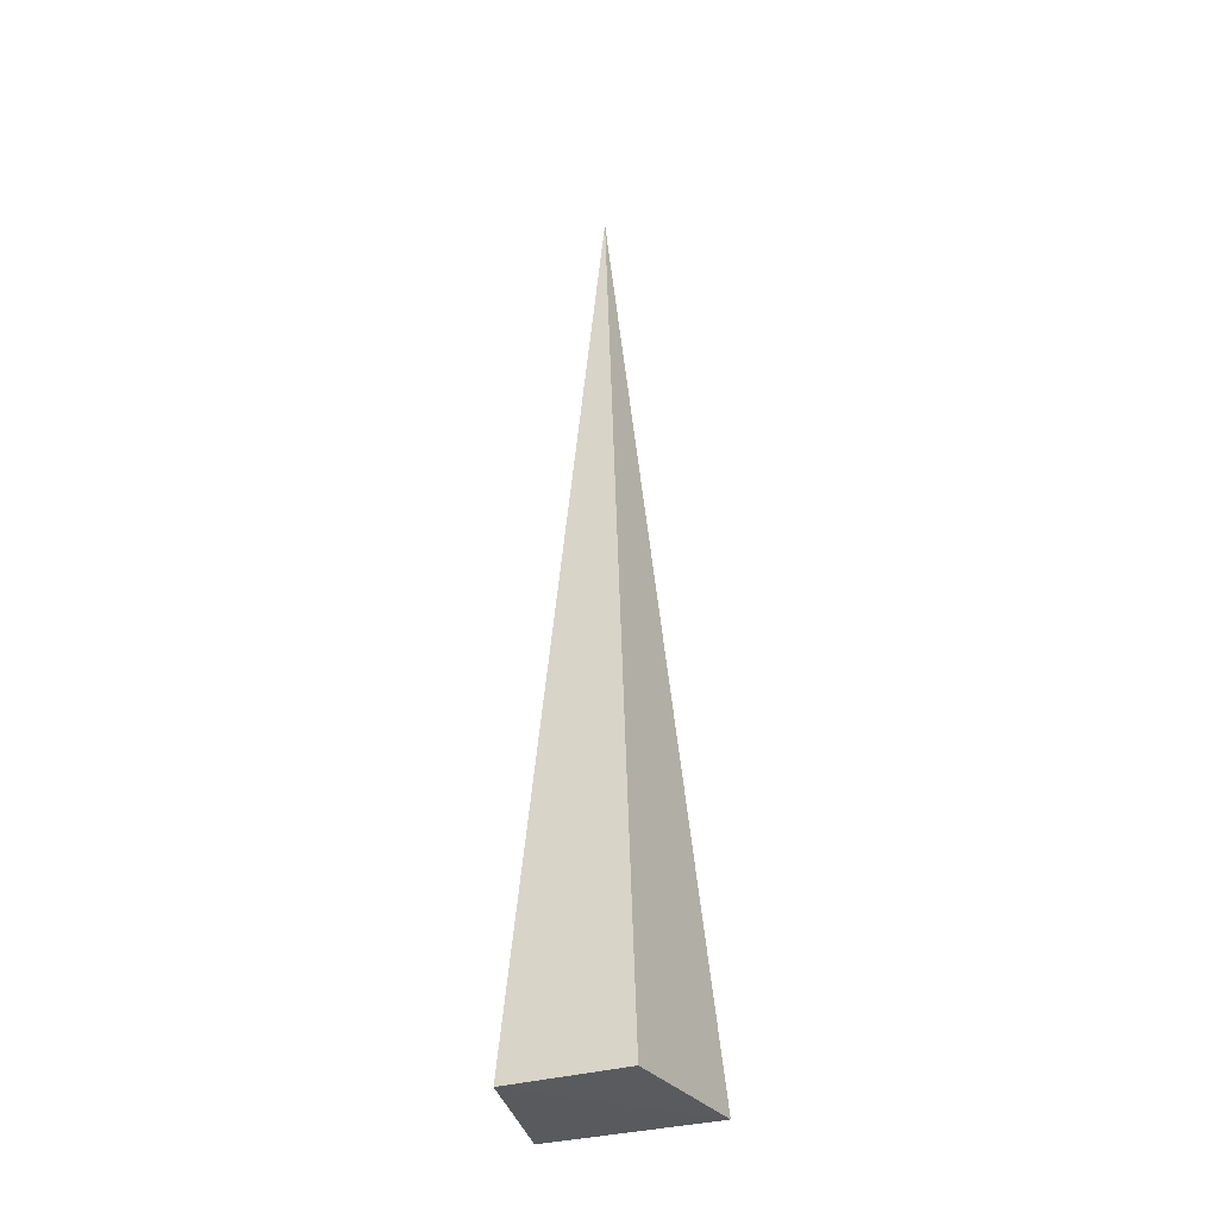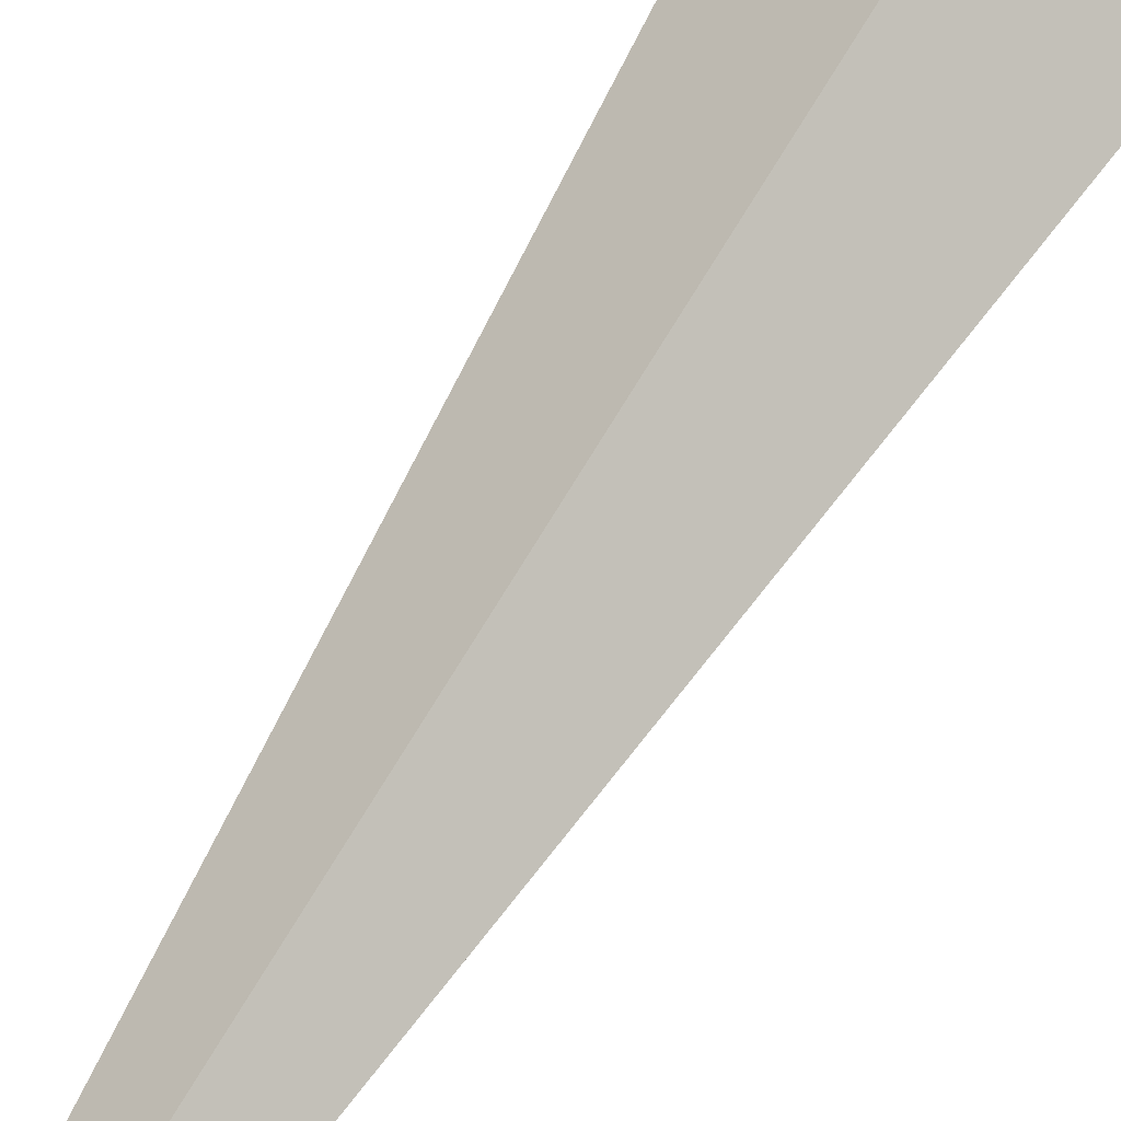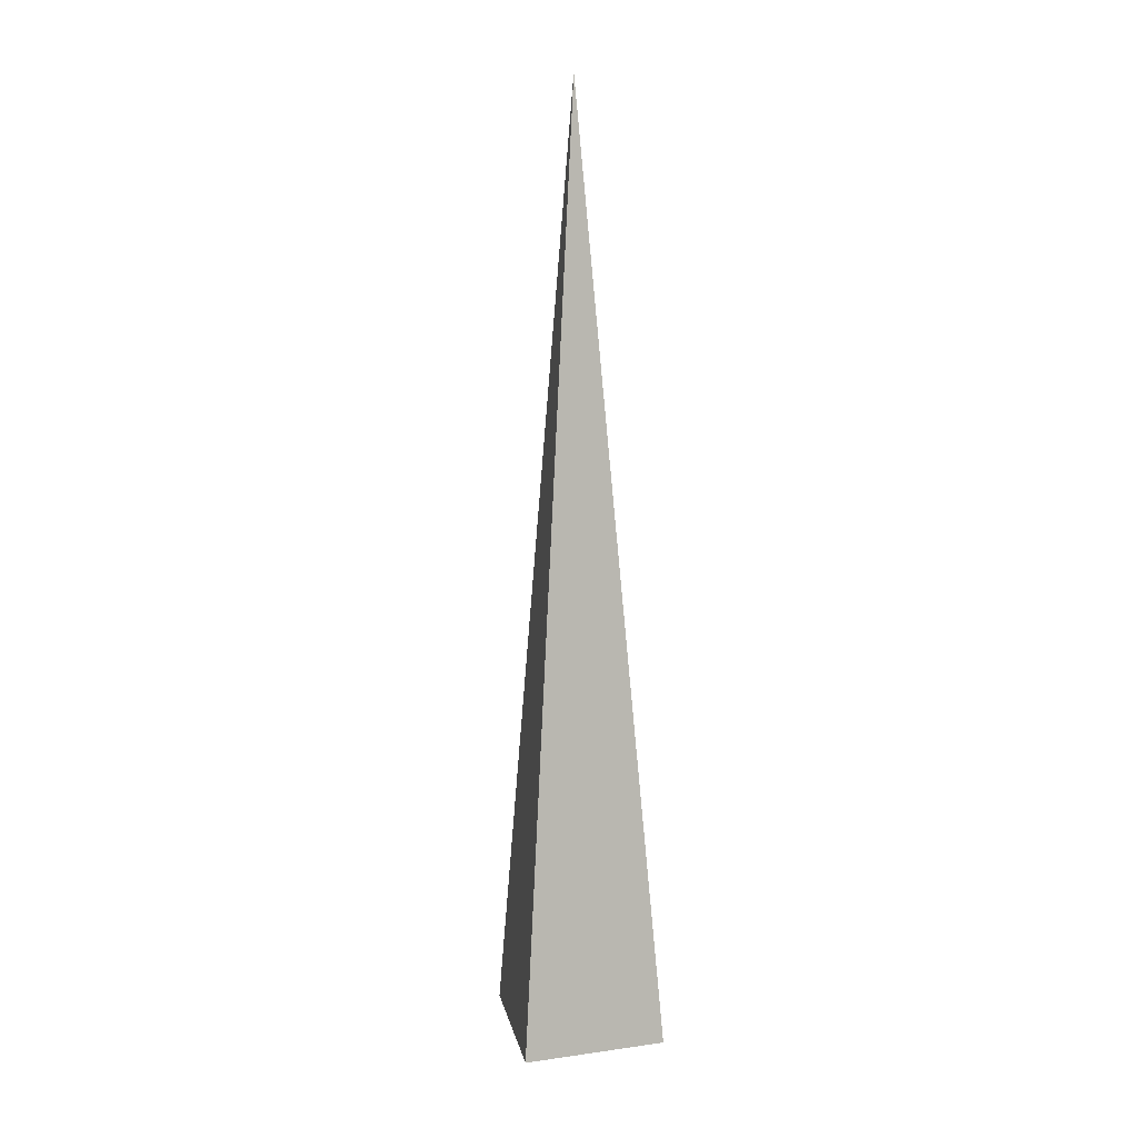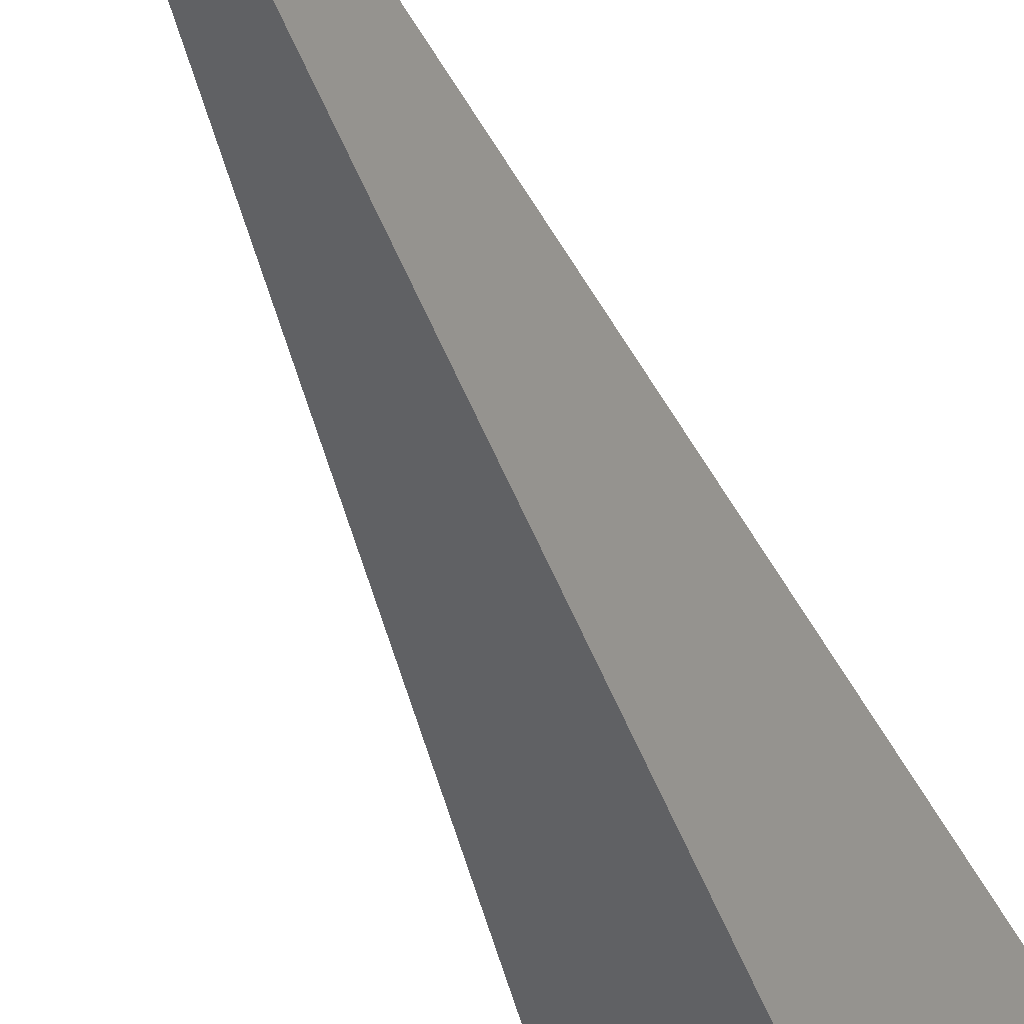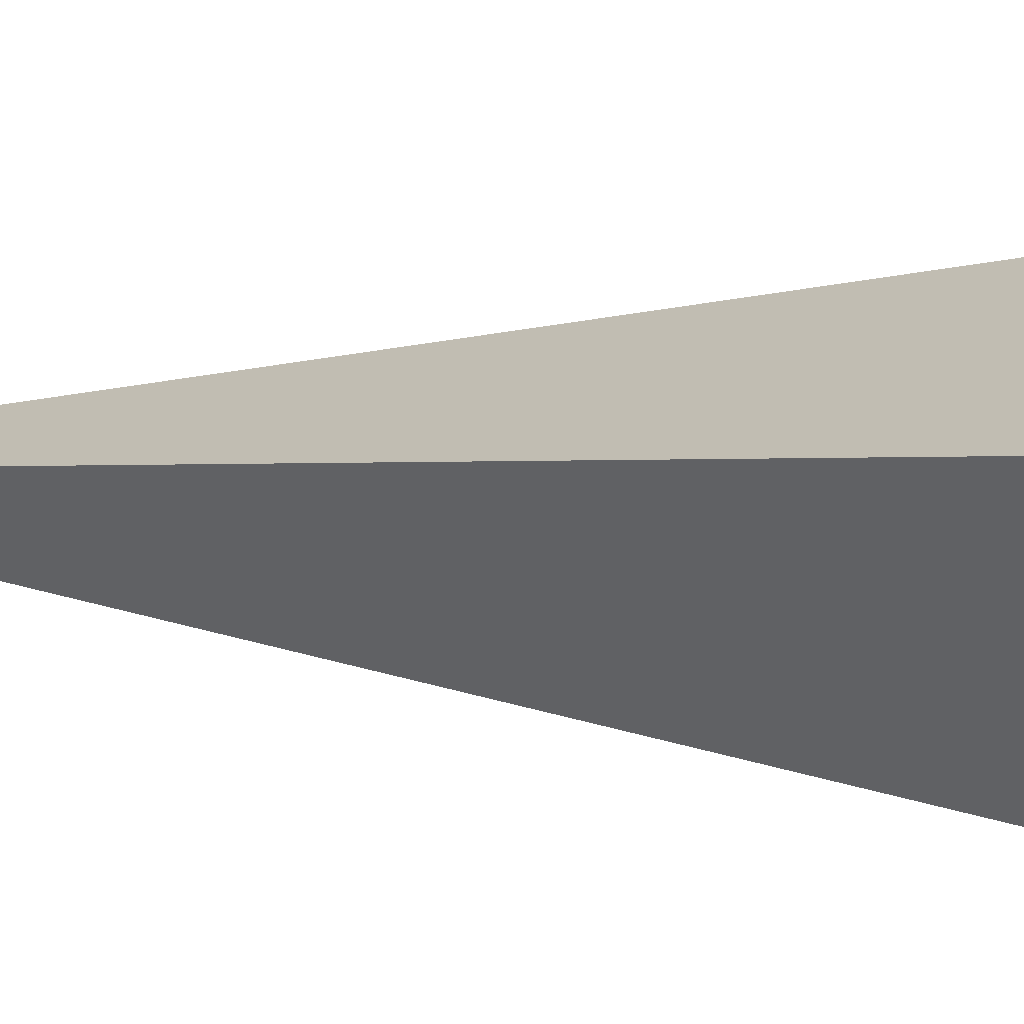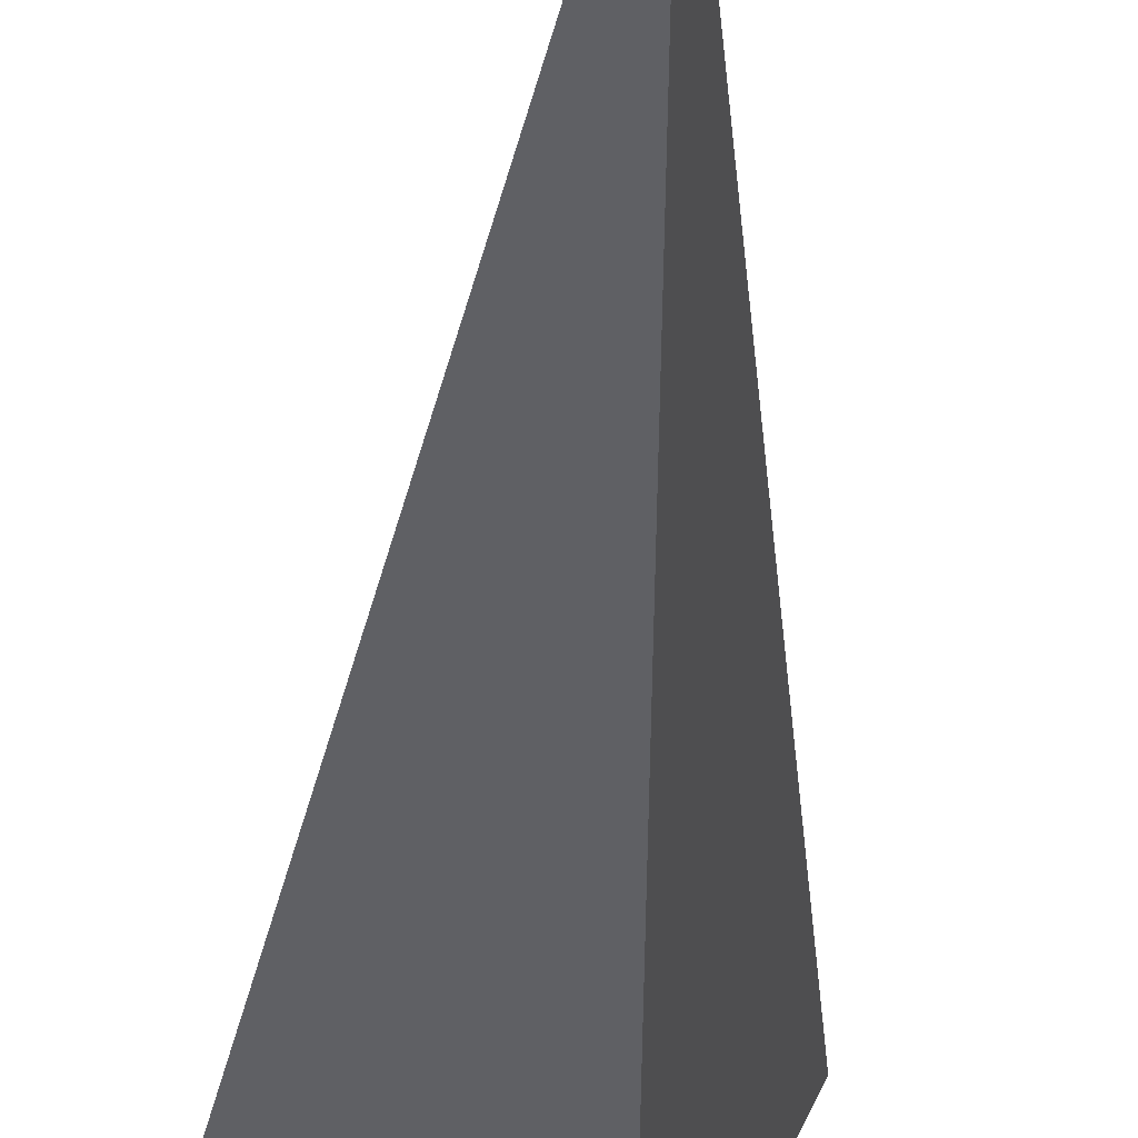
<metadata>
{"format":"obj","ext":"obj","renderer":"f3d","projection":"perspective","resolution":1024,"background":"white","views":[{"elev":-32.8,"azim":-15.1,"up":"+Y"},{"elev":62.4,"azim":-149.2,"up":"+Z"},{"elev":10.3,"azim":-137.5,"up":"+Y"},{"elev":-40.9,"azim":-161.9,"up":"+Z"},{"elev":2.2,"azim":-43.6,"up":"+Z"},{"elev":-23.5,"azim":177.9,"up":"+Z"}]}
</metadata>
<code>
o Cone
v 0.0671 0.001819 -0
v -0 0.000769 0.06441
v -0.06053 0.000475 0.01836
v 0 0.6005 0
v -0.01991 0.002389 -0.06564
f 5 4 1
f 1 4 2
f 2 4 3
f 3 4 5
f 1 3 5
f 1 2 3

</code>
